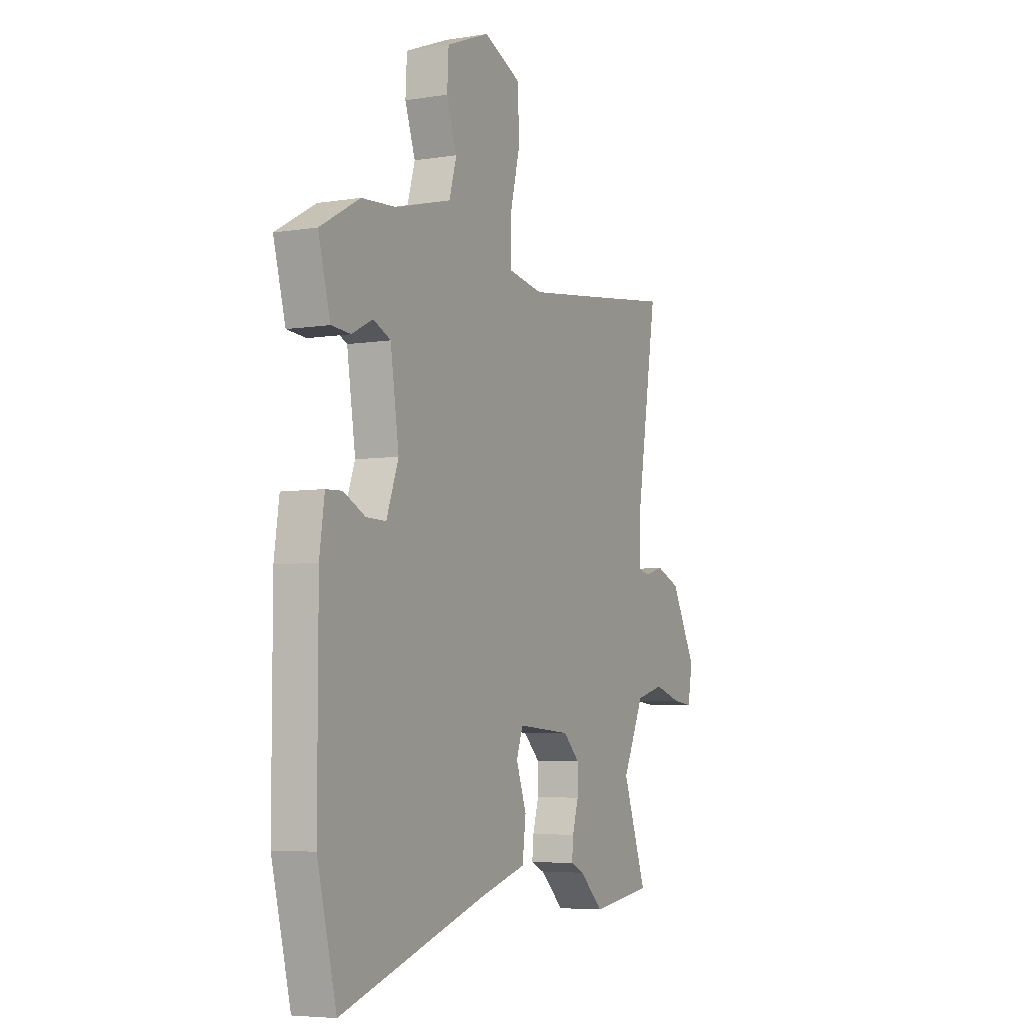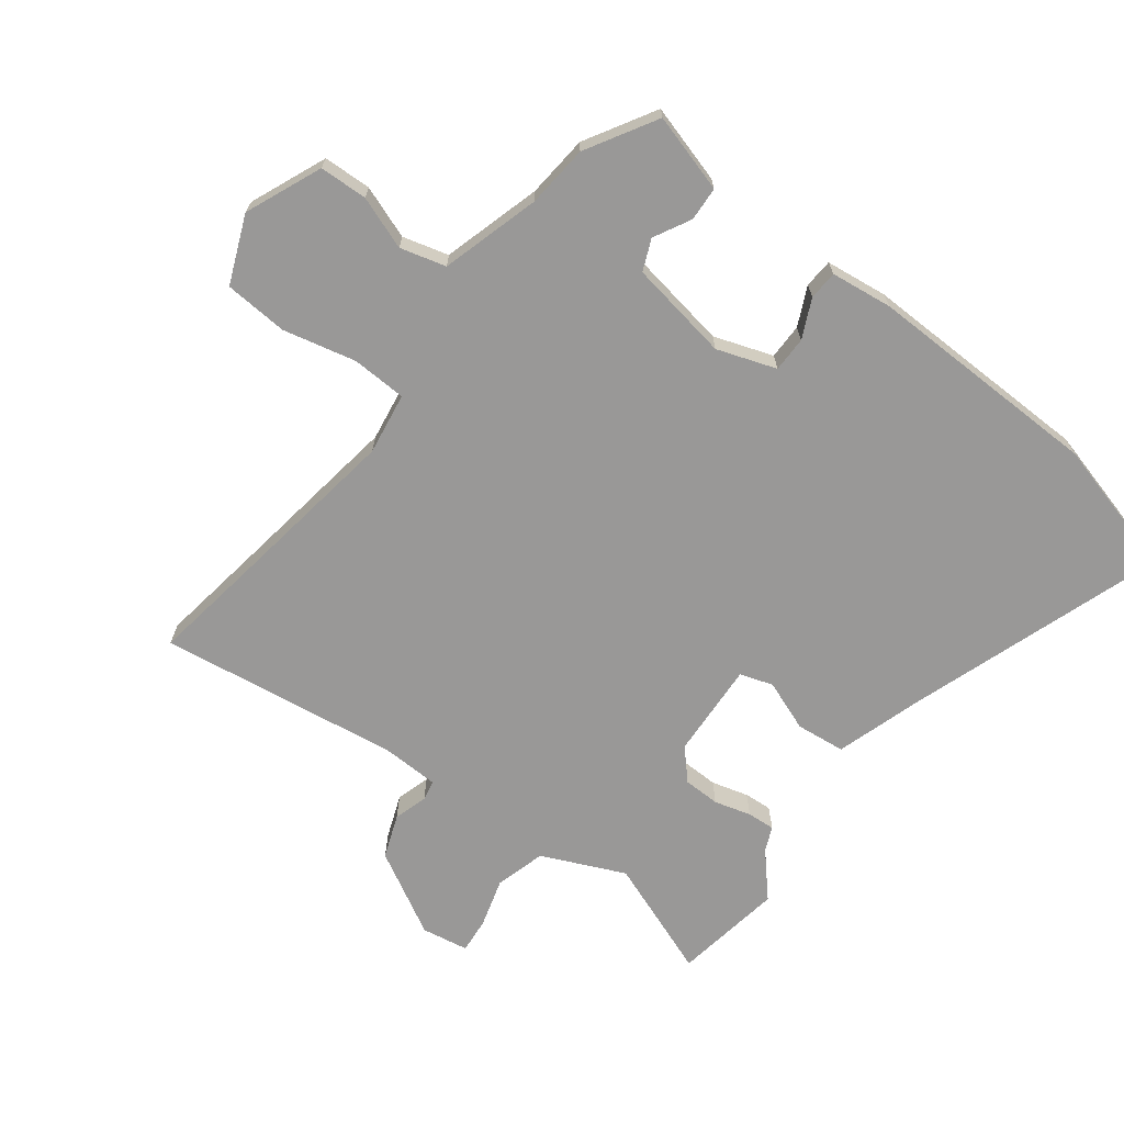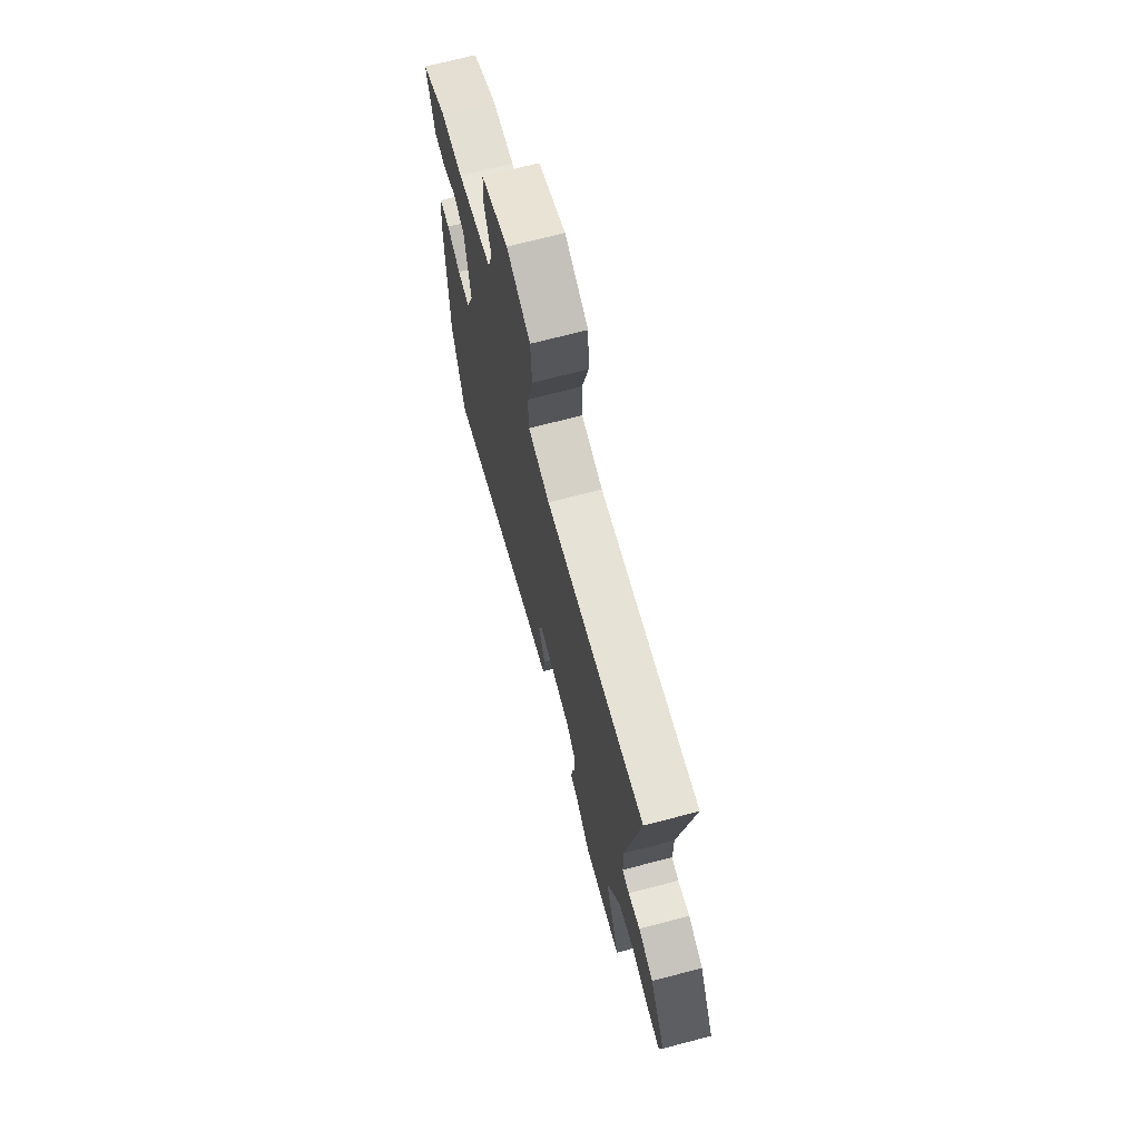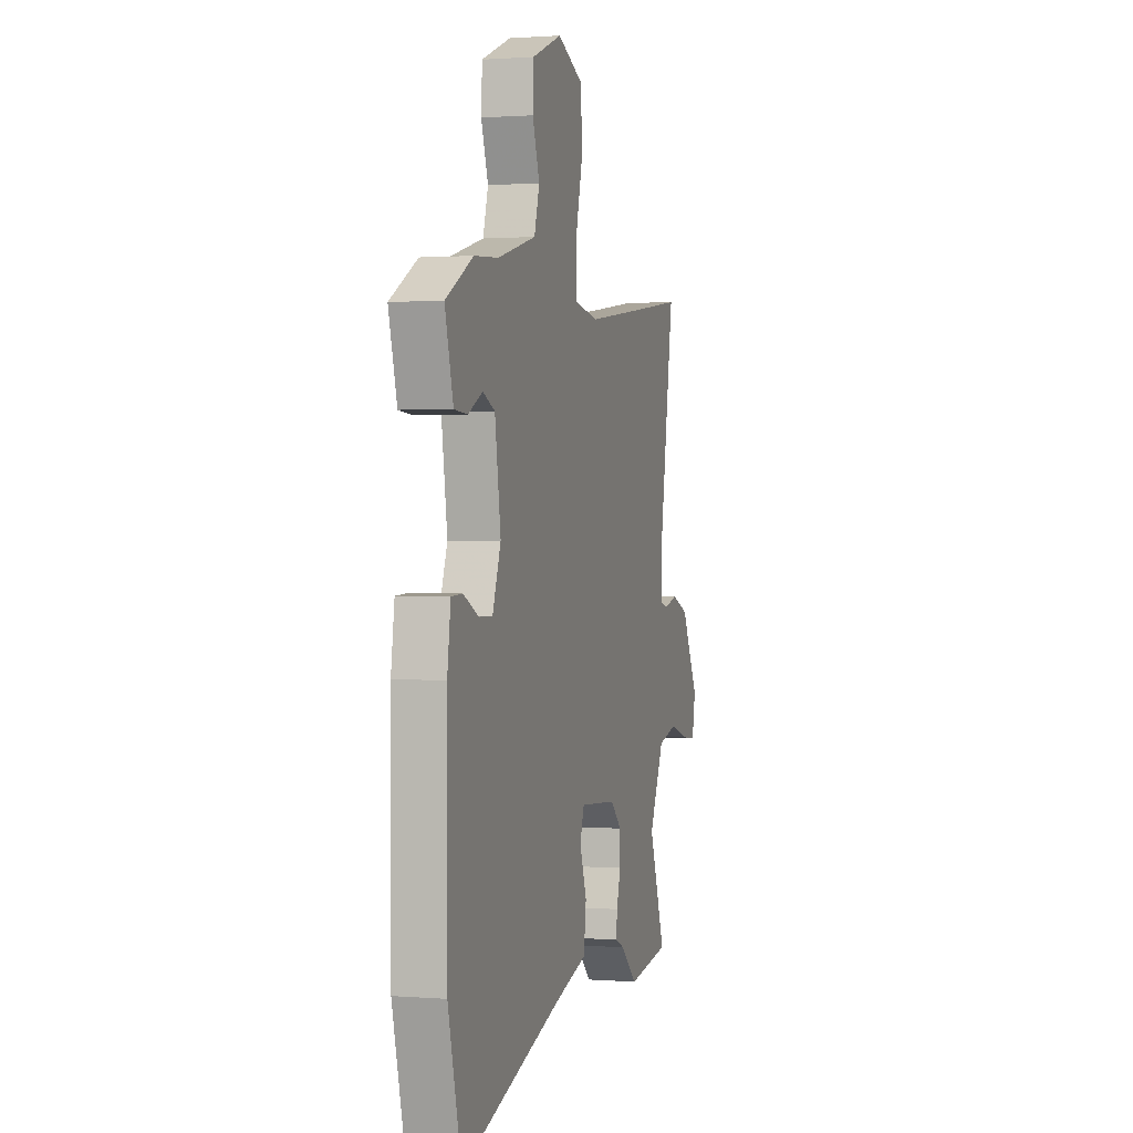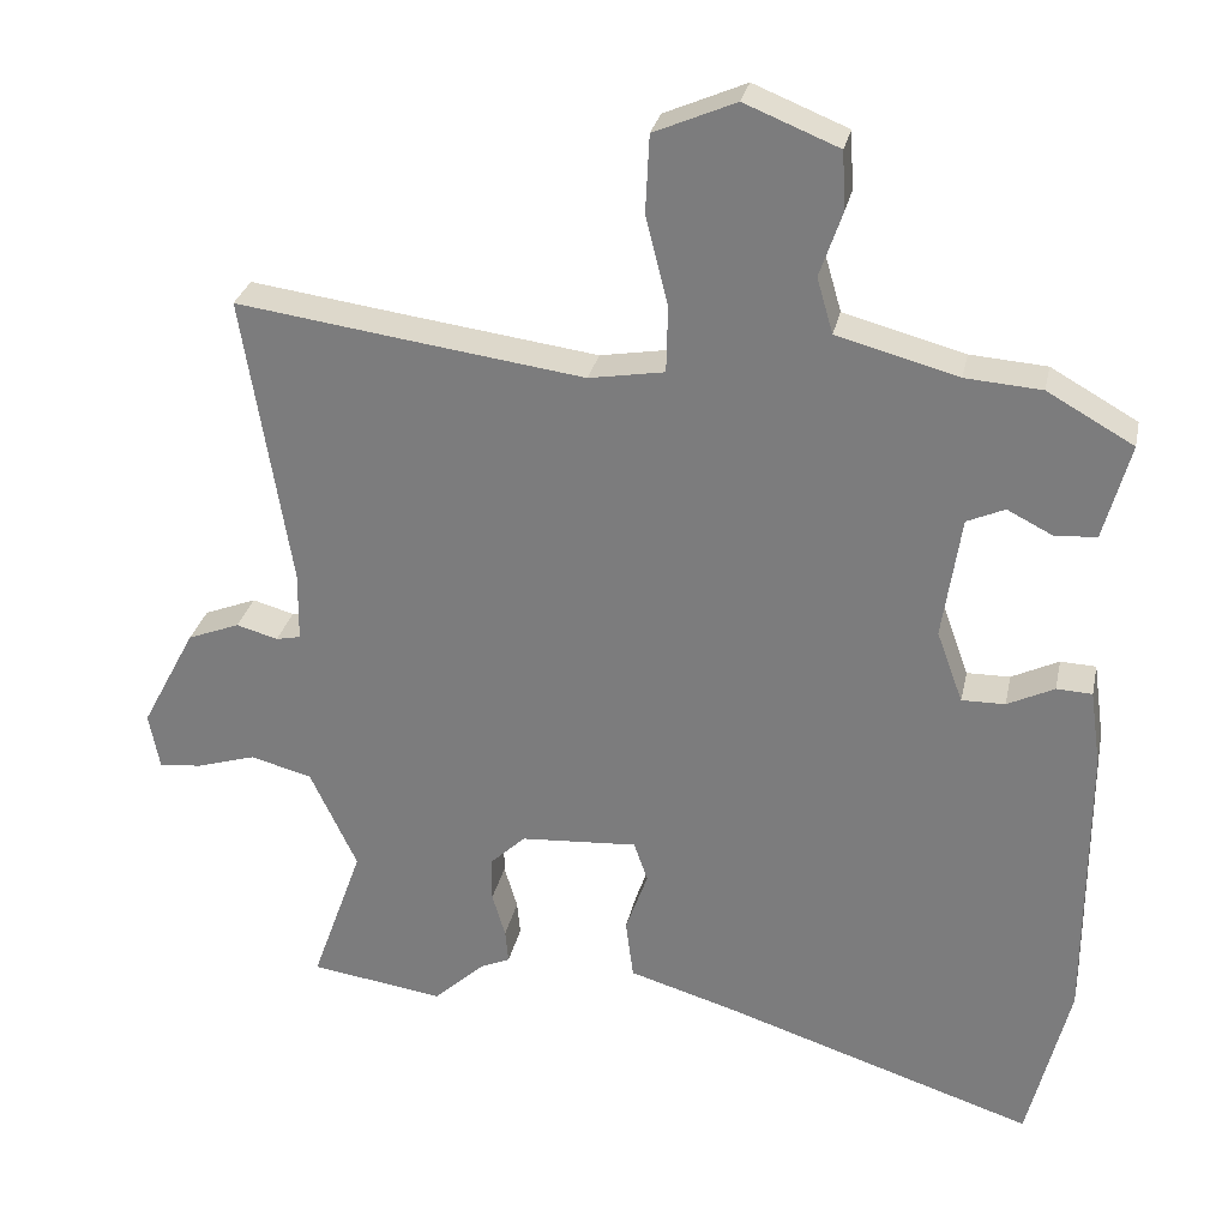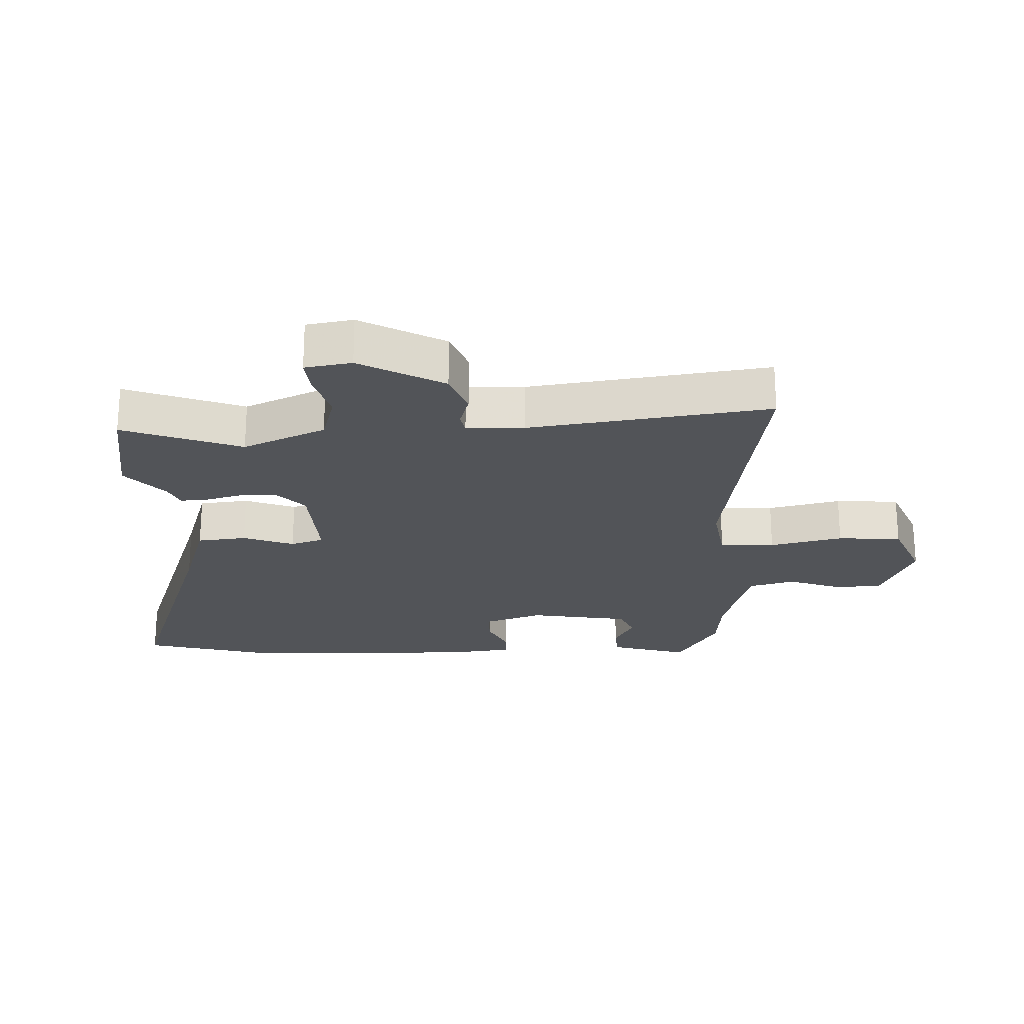
<metadata>
{"format":"obj","ext":"obj","renderer":"f3d","projection":"perspective","resolution":1024,"background":"white","views":[{"elev":-5.5,"azim":116.6,"up":"+Z"},{"elev":-68.7,"azim":51.8,"up":"+Y"},{"elev":70.2,"azim":-104.7,"up":"+Z"},{"elev":1.0,"azim":105.9,"up":"+Z"},{"elev":29.1,"azim":11.9,"up":"+Z"},{"elev":-22.8,"azim":-88.9,"up":"+Y"}]}
</metadata>
<code>
v 0.527 0.07 -0.393
v 0.473 0.07 -0.61
v 0.064 0.07 -0.478
v -0.072 0.07 -0.438
v -0.082 0.07 -0.36
v -0.053 0.07 -0.279
v -0.071 0.07 -0.227
v -0.223 0.07 -0.238
v -0.269 0.07 -0.282
v -0.269 0.07 -0.34
v -0.252 0.07 -0.398
v -0.248 0.07 -0.442
v -0.286 0.07 -0.459
v -0.353 0.07 -0.521
v -0.527 0.07 -0.496
v -0.46 0.07 -0.308
v -0.521 0.07 -0.178
v -0.601 0.07 -0.157
v -0.679 0.07 -0.181
v -0.734 0.07 -0.187
v -0.748 0.07 -0.113
v -0.677 0.07 0.021
v -0.609 0.07 0.048
v -0.555 0.07 0.033
v -0.523 0.07 0.04
v -0.522 0.07 0.131
v -0.583 0.07 0.511
v -0.375 0.07 0.483
v -0.132 0.07 0.451
v -0.034 0.07 0.468
v -0.032 0.07 0.555
v -0.061 0.07 0.67
v -0.056 0.07 0.771
v 0.05 0.07 0.817
v 0.172 0.07 0.768
v 0.176 0.07 0.692
v 0.147 0.07 0.608
v 0.168 0.07 0.536
v 0.325 0.07 0.494
v 0.424 0.07 0.487
v 0.536 0.07 0.424
v 0.502 0.07 0.299
v 0.448 0.07 0.295
v 0.389 0.07 0.325
v 0.34 0.07 0.303
v 0.316 0.07 0.143
v 0.35 0.07 0.05
v 0.406 0.07 0.051
v 0.467 0.07 0.081
v 0.513 0.07 0.079
v 0.527 0.07 -0.019
v 0.527 0 -0.393
v 0.473 0 -0.61
v 0.064 0 -0.478
v -0.072 0 -0.438
v -0.082 0 -0.36
v -0.053 0 -0.279
v -0.071 0 -0.227
v -0.223 0 -0.238
v -0.269 0 -0.282
v -0.269 0 -0.34
v -0.252 0 -0.398
v -0.248 0 -0.442
v -0.286 0 -0.459
v -0.353 0 -0.521
v -0.527 0 -0.496
v -0.46 0 -0.308
v -0.521 0 -0.178
v -0.601 0 -0.157
v -0.679 0 -0.181
v -0.734 0 -0.187
v -0.748 0 -0.113
v -0.677 0 0.021
v -0.609 0 0.048
v -0.555 0 0.033
v -0.523 0 0.04
v -0.522 0 0.131
v -0.583 0 0.511
v -0.375 0 0.483
v -0.132 0 0.451
v -0.034 0 0.468
v -0.032 0 0.555
v -0.061 0 0.67
v -0.056 0 0.771
v 0.05 0 0.817
v 0.172 0 0.768
v 0.176 0 0.692
v 0.147 0 0.608
v 0.168 0 0.536
v 0.325 0 0.494
v 0.424 0 0.487
v 0.536 0 0.424
v 0.502 0 0.299
v 0.448 0 0.295
v 0.389 0 0.325
v 0.34 0 0.303
v 0.316 0 0.143
v 0.35 0 0.05
v 0.406 0 0.051
v 0.467 0 0.081
v 0.513 0 0.079
v 0.527 0 -0.019
f 48 49 50 51
f 47 48 51 1
f 41 42 43 44
f 39 40 41 44
f 38 39 44 45
f 34 35 36 37
f 34 37 38
f 31 32 33 34
f 30 31 34 38
f 26 27 28
f 25 26 28 29
f 21 22 23 24
f 21 24 25
f 18 19 20 21
f 17 18 21 25
f 16 17 25 29
f 13 14 15 16
f 10 11 12 13
f 9 10 13 16
f 8 9 16 29
f 3 4 5 6
f 3 6 7
f 47 1 2 3
f 46 47 3 7
f 30 38 45 46
f 29 30 46
f 7 8 29 46
f 102 101 100 99
f 52 102 99 98
f 95 94 93 92
f 95 92 91 90
f 96 95 90 89
f 88 87 86 85
f 89 88 85
f 85 84 83 82
f 89 85 82 81
f 79 78 77
f 80 79 77 76
f 75 74 73 72
f 76 75 72
f 72 71 70 69
f 76 72 69 68
f 80 76 68 67
f 67 66 65 64
f 64 63 62 61
f 67 64 61 60
f 80 67 60 59
f 57 56 55 54
f 58 57 54
f 54 53 52 98
f 58 54 98 97
f 97 96 89 81
f 97 81 80
f 97 80 59 58
f 1 52 53 2
f 2 53 54 3
f 3 54 55 4
f 4 55 56 5
f 5 56 57 6
f 6 57 58 7
f 7 58 59 8
f 8 59 60 9
f 9 60 61 10
f 10 61 62 11
f 11 62 63 12
f 12 63 64 13
f 13 64 65 14
f 14 65 66 15
f 15 66 67 16
f 16 67 68 17
f 17 68 69 18
f 18 69 70 19
f 19 70 71 20
f 20 71 72 21
f 21 72 73 22
f 22 73 74 23
f 23 74 75 24
f 24 75 76 25
f 25 76 77 26
f 26 77 78 27
f 27 78 79 28
f 28 79 80 29
f 29 80 81 30
f 30 81 82 31
f 31 82 83 32
f 32 83 84 33
f 33 84 85 34
f 34 85 86 35
f 35 86 87 36
f 36 87 88 37
f 37 88 89 38
f 38 89 90 39
f 39 90 91 40
f 40 91 92 41
f 41 92 93 42
f 42 93 94 43
f 43 94 95 44
f 44 95 96 45
f 45 96 97 46
f 46 97 98 47
f 47 98 99 48
f 48 99 100 49
f 49 100 101 50
f 50 101 102 51
f 51 102 52 1

</code>
